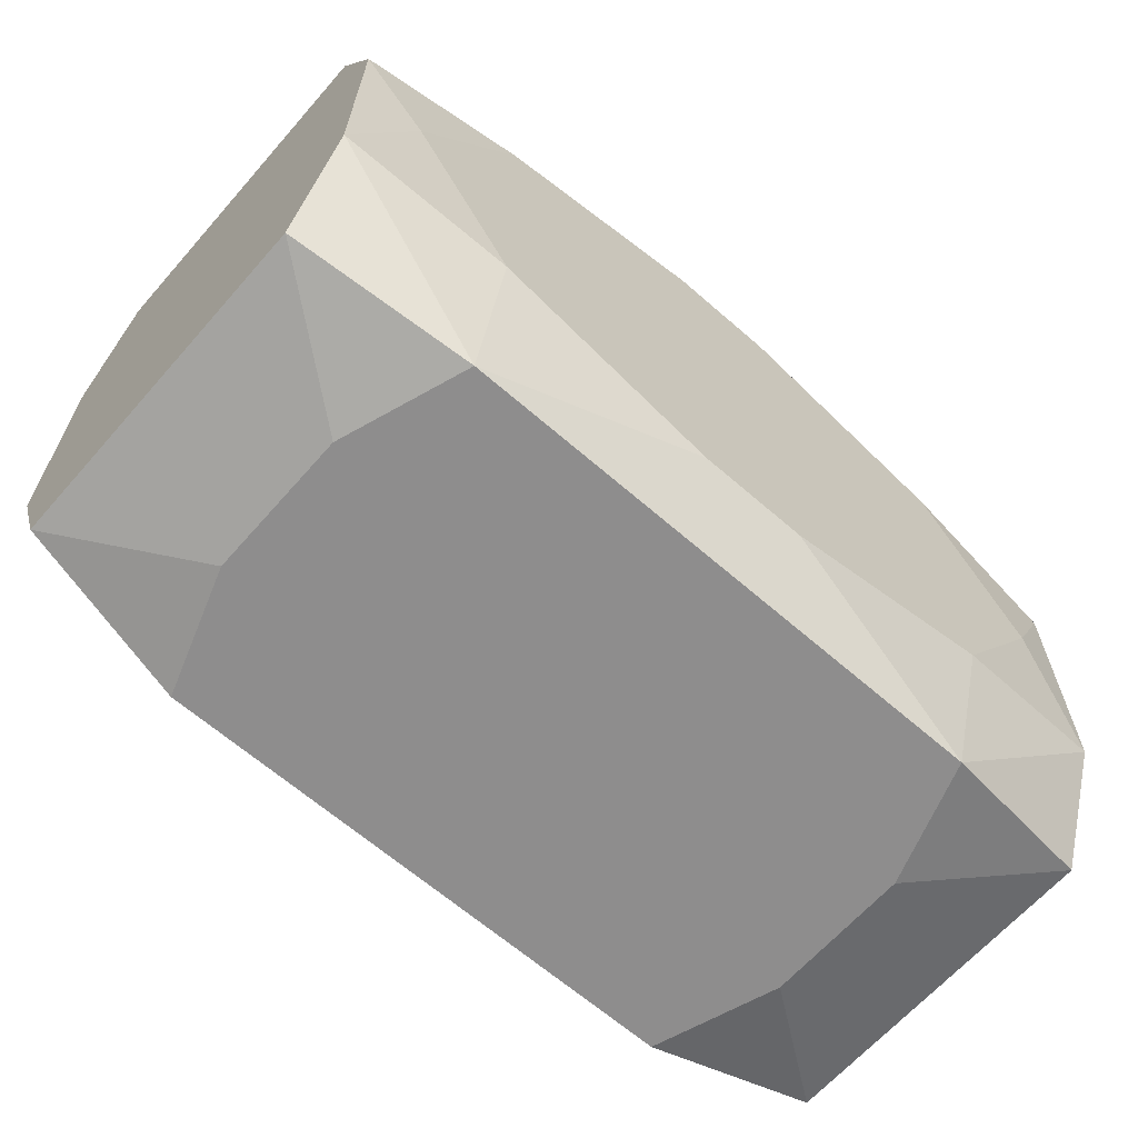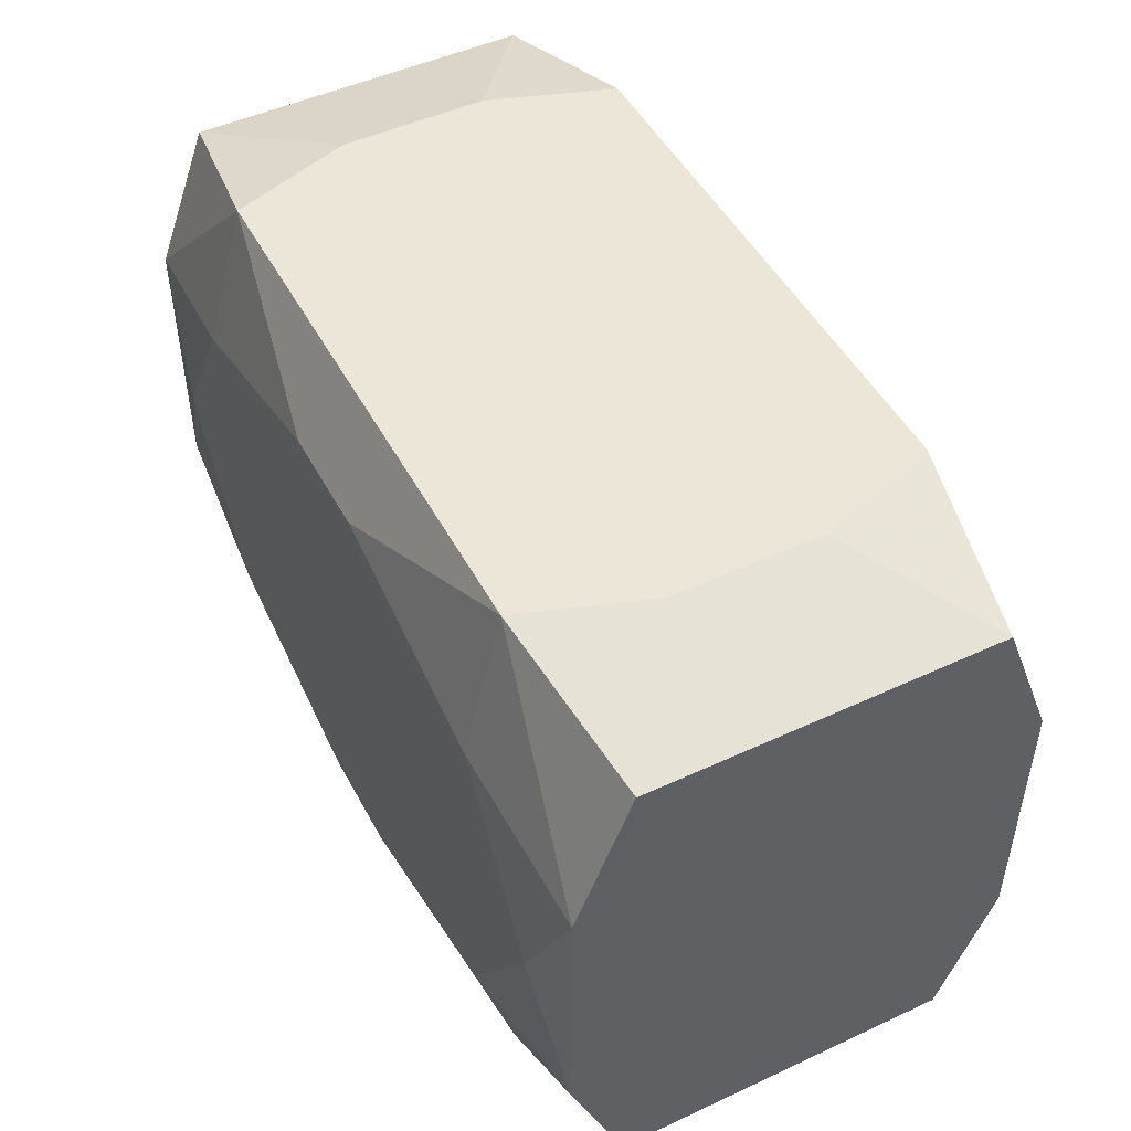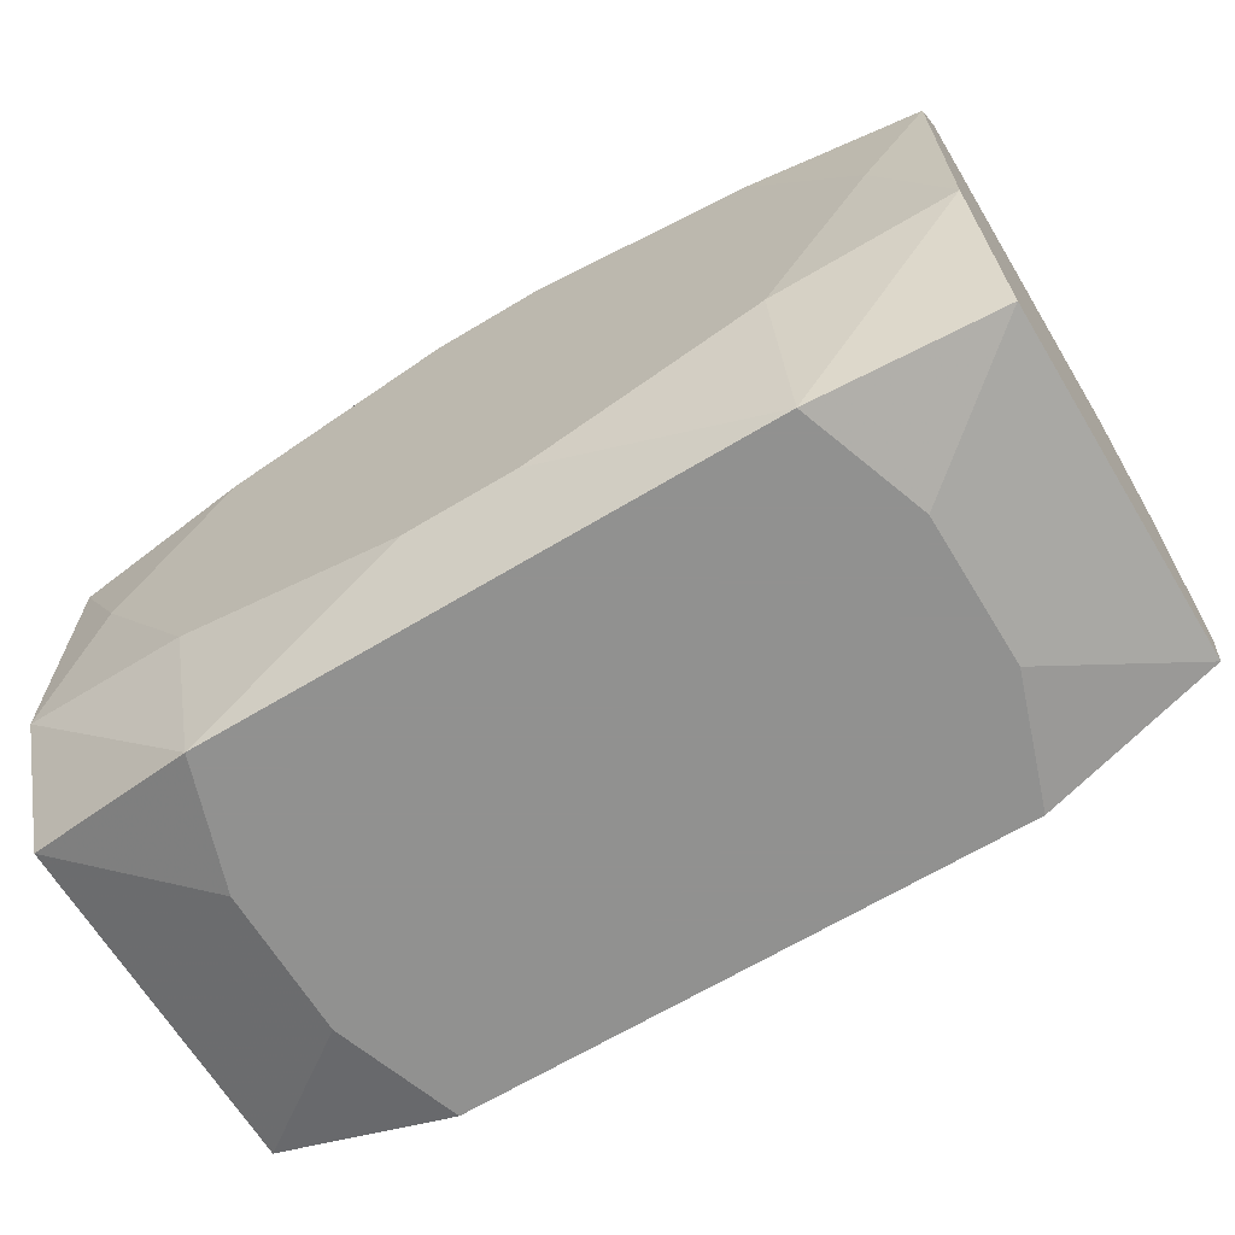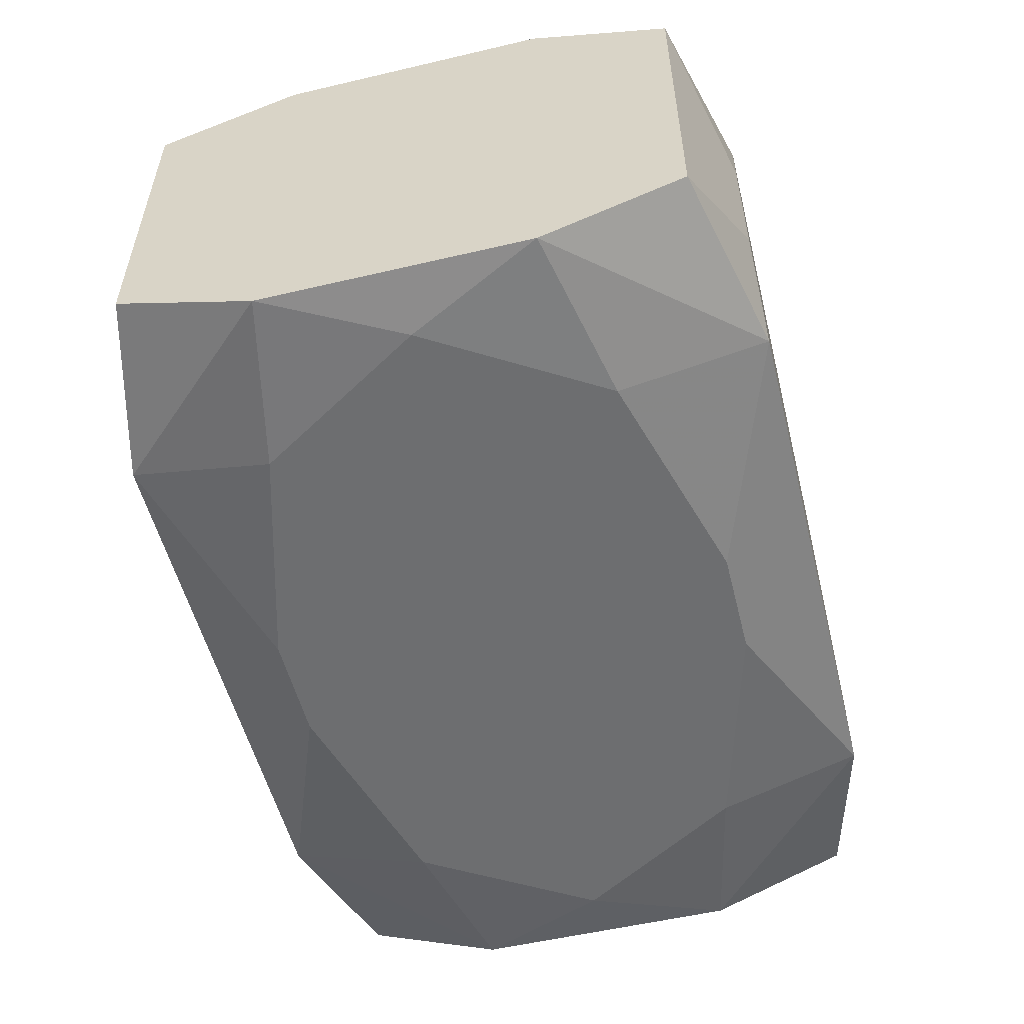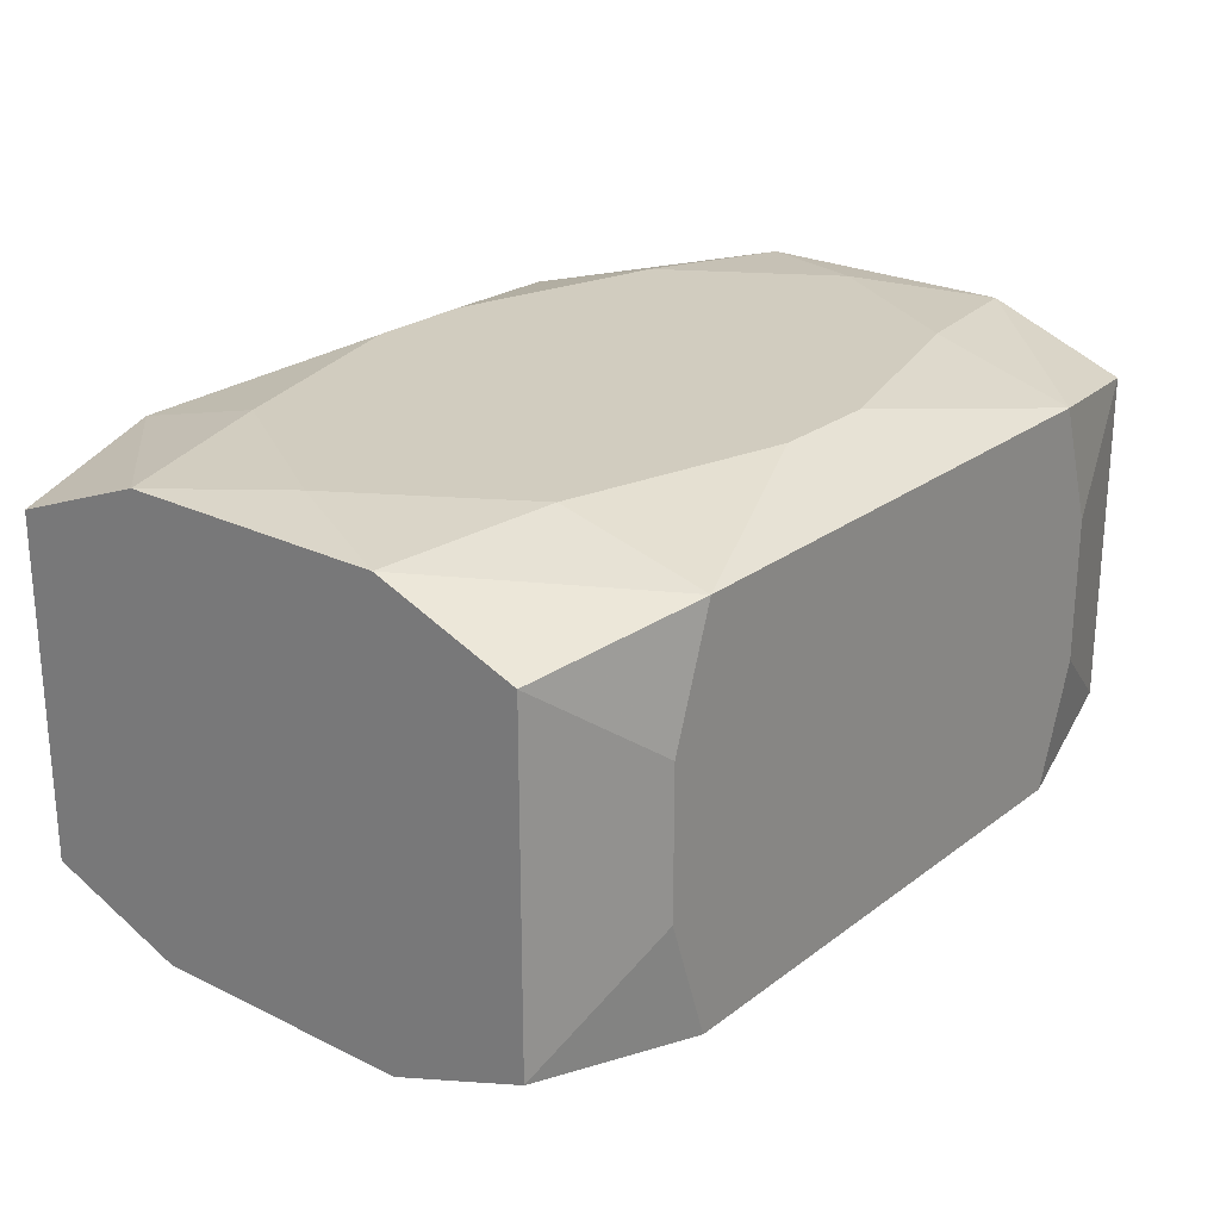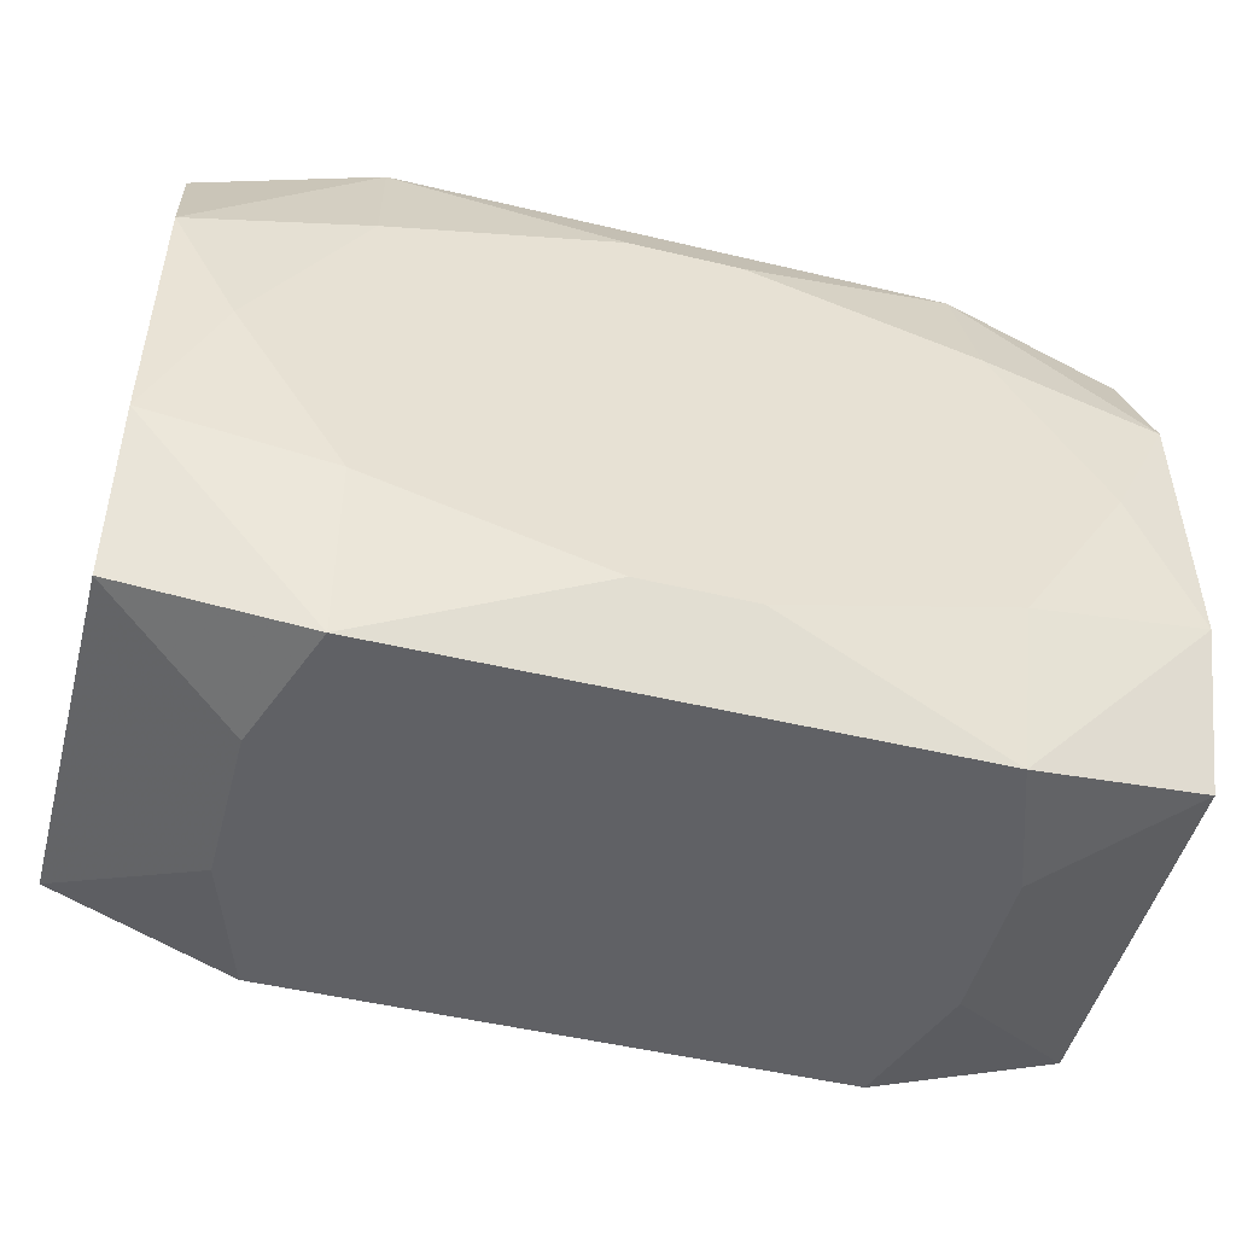
<metadata>
{"format":"obj","ext":"obj","renderer":"f3d","projection":"perspective","resolution":1024,"background":"white","views":[{"elev":-64.7,"azim":138.7,"up":"+Y"},{"elev":48.7,"azim":-117.3,"up":"+Y"},{"elev":-66.0,"azim":31.2,"up":"+Y"},{"elev":-54.2,"azim":-76.0,"up":"+Z"},{"elev":24.1,"azim":-51.0,"up":"+Z"},{"elev":-49.3,"azim":165.2,"up":"+Y"}]}
</metadata>
<code>
v 0 0.01771 -0
v -0 -0.01771 -0.01095
v -0.01513 0.01771 -0.01095
v -0.01513 0.01771 0.01095
v -0.01513 -0.01771 -0.01095
v -0.01513 -0.01771 0.01095
v -0.01541 0.009524 -0.01316
v -0.01541 0.009524 0.01316
v -0.01541 -0.009524 -0.01316
v -0.01541 -0.009524 0.01316
v -0.0175 0.01771 -0.004052
v -0.0175 0.01771 0.004052
v -0.0175 -0.01771 -0.004052
v -0.0175 -0.01771 0.004052
v 0.0213 -0 -0.01316
v 0.0213 0 0.01316
v -0.008135 -0.005028 0.01316
v -0.008135 0.01124 -0.01316
v -0.008135 -0.01124 -0.01316
v 0.003011 0.01301 -0.01316
v 0.003011 0.01301 0.01316
v 0.003011 -0.01301 -0.01316
v 0.003011 -0.01301 0.01316
v -0.006765 0.01771 0.01095
v -0.006765 -0.01771 0.01095
v -0.02483 0.01535 0.009485
v -0.02483 0.01535 -0.009485
v -0.02483 0.007481 -0.01249
v -0.02483 0.007481 0.01249
v -0.02483 -0.007481 -0.01249
v -0.02483 -0.007481 0.01249
v -0.02483 -0.01535 0.009485
v -0.02483 -0.01535 -0.009485
v 0.02483 -0 -0
v 0.02483 -0 -0.007055
v 0.02483 0.01535 -0
v 0.02483 0.01535 0.009485
v 0.02483 0.01535 -0.009485
v 0.02483 0.007481 -0.01249
v 0.02483 0.007481 0.01249
v 0.02483 -0.007481 -0.01249
v 0.02483 -0.007481 0.01249
v 0.02483 -0.01535 0.009485
v 0.02483 -0.01535 -0.009485
v 0.006765 0.01771 -0.01095
v 0.006765 0.01771 0.01095
v 0.006765 -0.01771 0.01095
v -0.003011 0.01301 -0.01316
v -0.003011 0.01301 0.01316
v -0.003011 -0.01301 -0.01316
v -0.003011 -0.01301 0.01316
v 0.008135 -0.01124 0.01316
v -0.0213 -0 -0.01316
v -0.0213 0 0.01316
v 0.003025 -0.01771 -0.004895
v 0.0175 0.01771 -0.004052
v 0.0175 0.01771 0.004052
v 0.0175 -0.01771 -0.004052
v 0.0175 -0.01771 0.004052
v 0.01332 0.003047 -0.01316
v 0.01541 0.009524 -0.01316
v 0.01541 0.009524 0.01316
v 0.01541 -0.009524 -0.01316
v 0.01541 -0.009524 0.01316
v 0.01513 0.01771 -0.01095
v 0.01513 0.01771 0.01095
v 0.01513 -0.01771 -0.01095
v 0.01513 -0.01771 0.01095
v 0.003965 0.00662 -0.01316
v 0.003965 0.00662 0.01316
f 3 28 27
f 1 24 56
f 64 68 42
f 42 34 37
f 35 34 42
f 26 32 29
f 26 27 33
f 33 32 26
f 29 32 31
f 64 10 52
f 6 31 32
f 10 31 6
f 22 2 5
f 5 13 33
f 11 24 1
f 1 3 11
f 11 3 27
f 7 3 48
f 28 3 7
f 7 53 28
f 38 56 37
f 66 56 24
f 45 3 1
f 1 56 45
f 43 42 68
f 43 44 35
f 35 42 43
f 17 10 64
f 29 31 54
f 54 31 10
f 51 52 10
f 10 6 51
f 44 43 58
f 13 5 14
f 14 6 32
f 14 32 33
f 33 13 14
f 24 11 4
f 4 26 29
f 27 26 12
f 12 11 27
f 26 4 12
f 12 4 11
f 22 53 69
f 69 60 22
f 39 38 36
f 39 34 35
f 39 36 37
f 37 34 39
f 35 44 39
f 44 41 39
f 37 56 57
f 57 66 37
f 56 66 57
f 56 38 65
f 65 45 56
f 38 39 65
f 52 51 23
f 23 68 64
f 64 52 23
f 23 51 6
f 47 58 68
f 6 58 47
f 44 58 67
f 67 2 22
f 22 63 67
f 67 41 44
f 67 63 41
f 59 43 68
f 68 58 59
f 59 58 43
f 22 5 50
f 5 9 50
f 19 53 22
f 19 9 53
f 22 50 19
f 19 50 9
f 53 9 30
f 28 53 30
f 30 5 33
f 30 9 5
f 33 27 30
f 27 28 30
f 18 7 48
f 41 63 15
f 15 39 41
f 22 60 15
f 15 63 22
f 40 42 37
f 37 66 40
f 66 62 40
f 70 17 64
f 45 65 20
f 48 3 20
f 3 45 20
f 60 69 20
f 20 18 48
f 20 69 53
f 53 7 20
f 7 18 20
f 68 23 25
f 25 23 6
f 5 67 55
f 6 14 55
f 55 14 5
f 55 58 6
f 55 67 58
f 16 70 64
f 62 70 16
f 16 40 62
f 64 42 16
f 42 40 16
f 21 62 66
f 49 70 62
f 62 21 49
f 24 4 49
f 39 15 61
f 61 65 39
f 61 20 65
f 61 15 60
f 60 20 61
f 46 21 66
f 24 49 46
f 46 49 21
f 8 4 29
f 8 49 4
f 29 54 8
f 8 54 10
f 70 49 8
f 10 17 8
f 17 70 8

</code>
